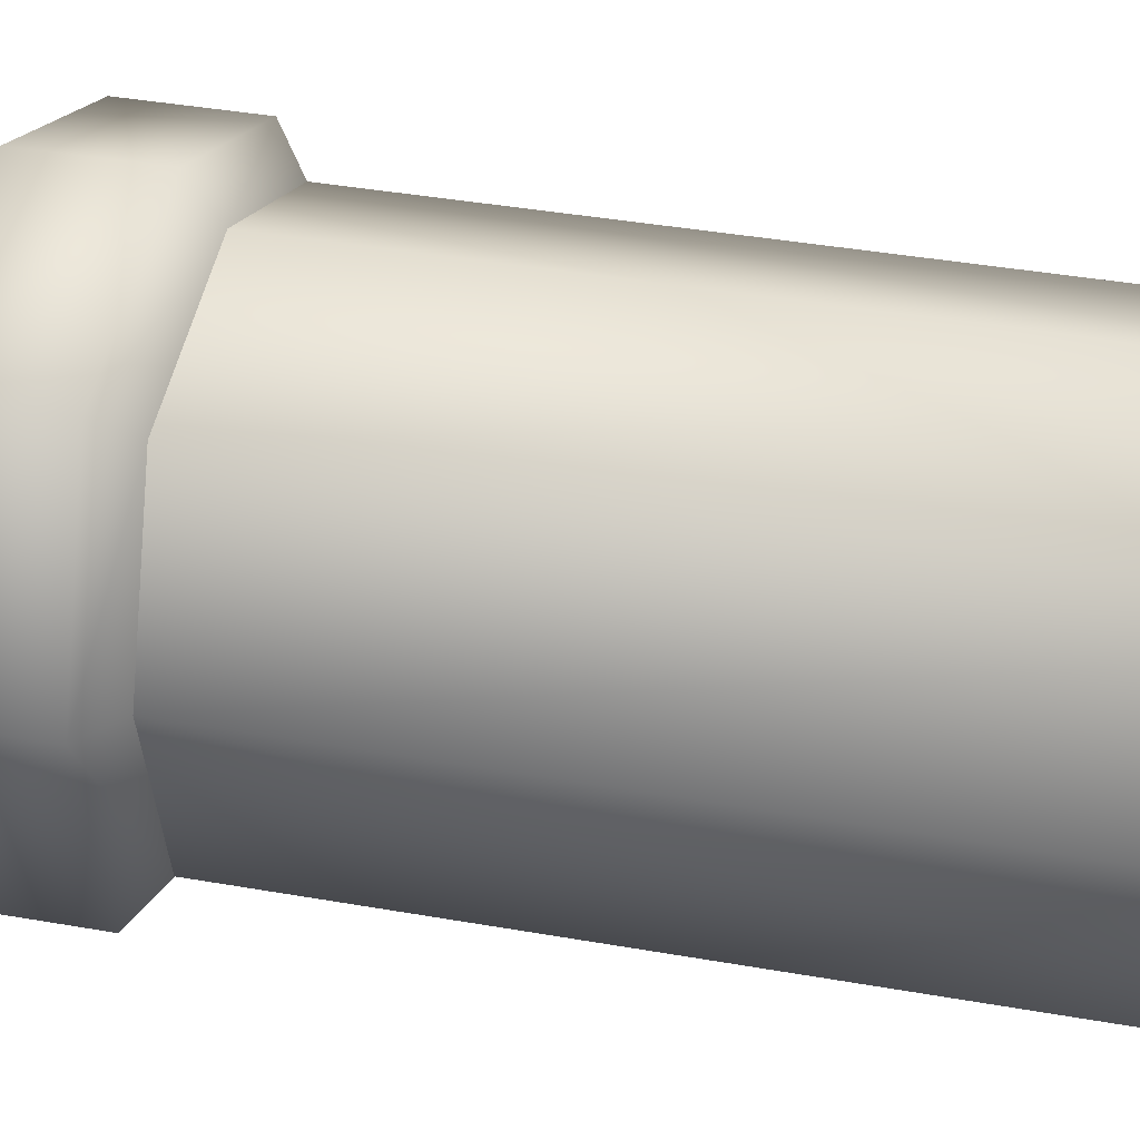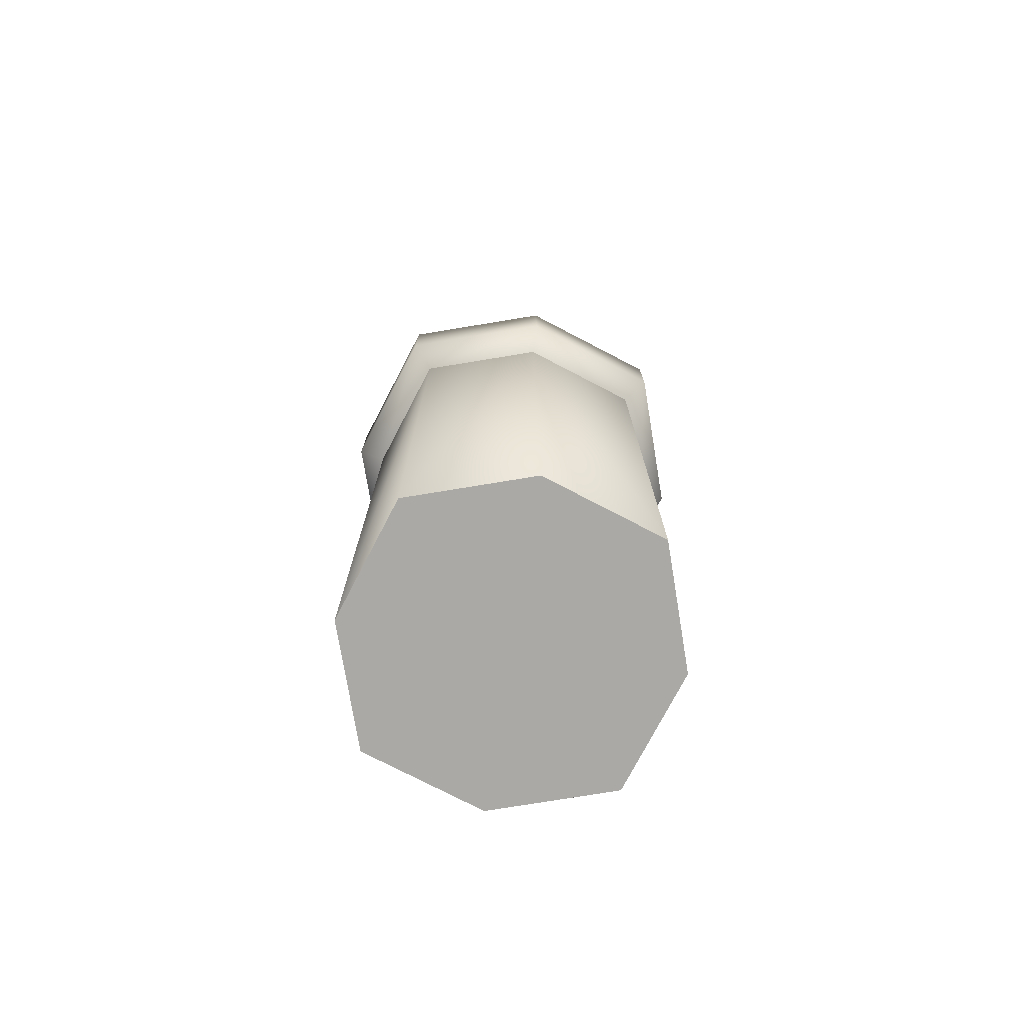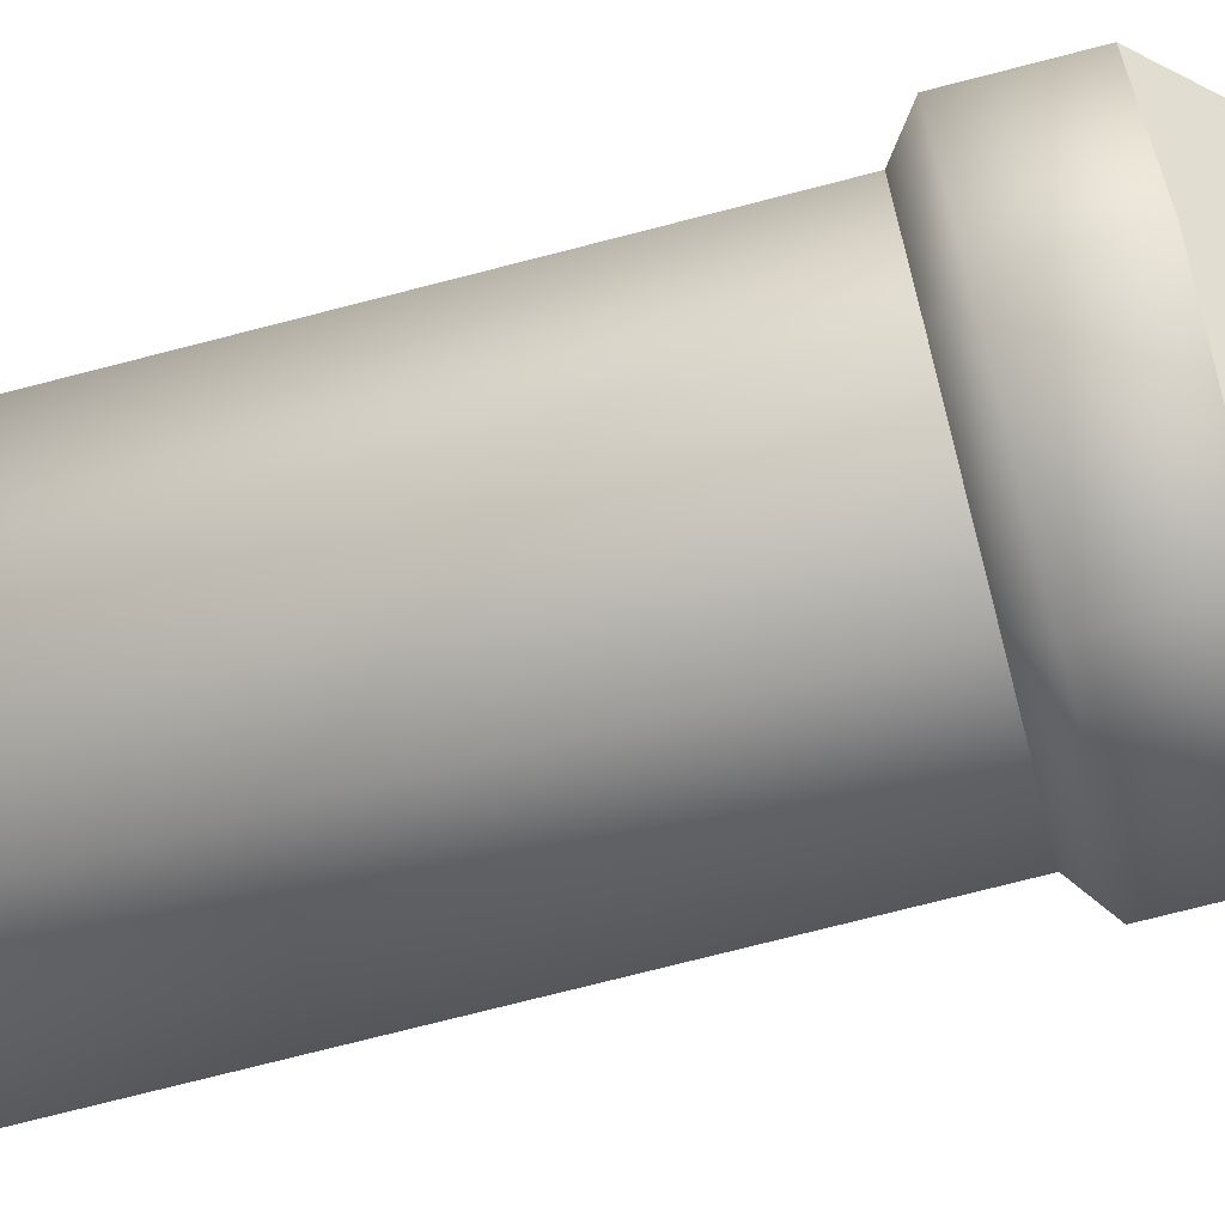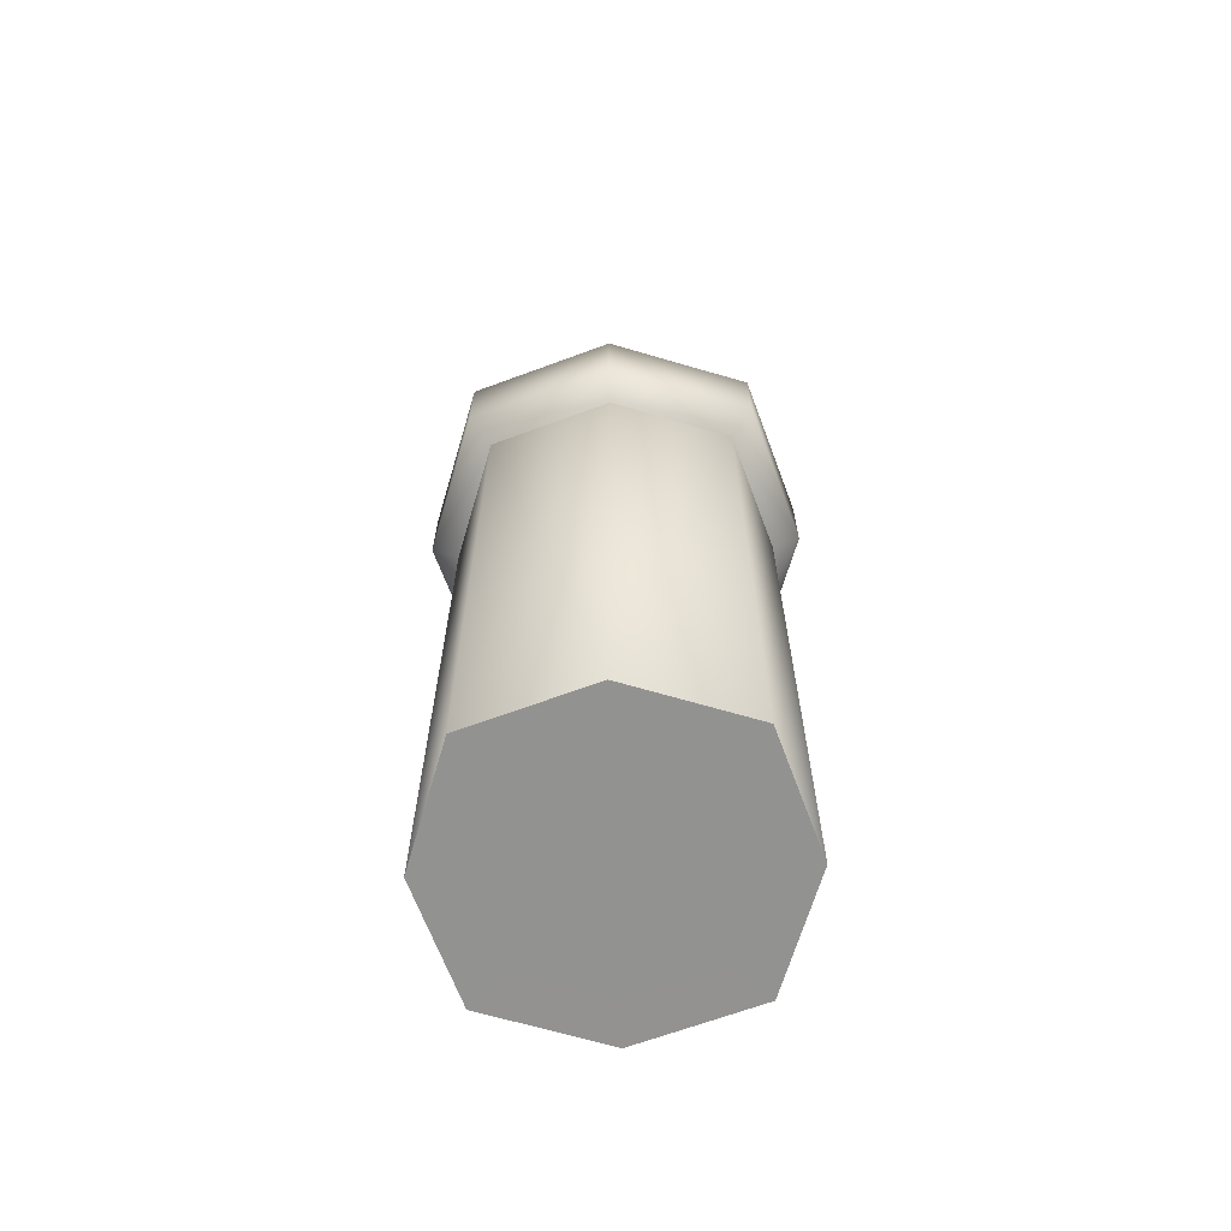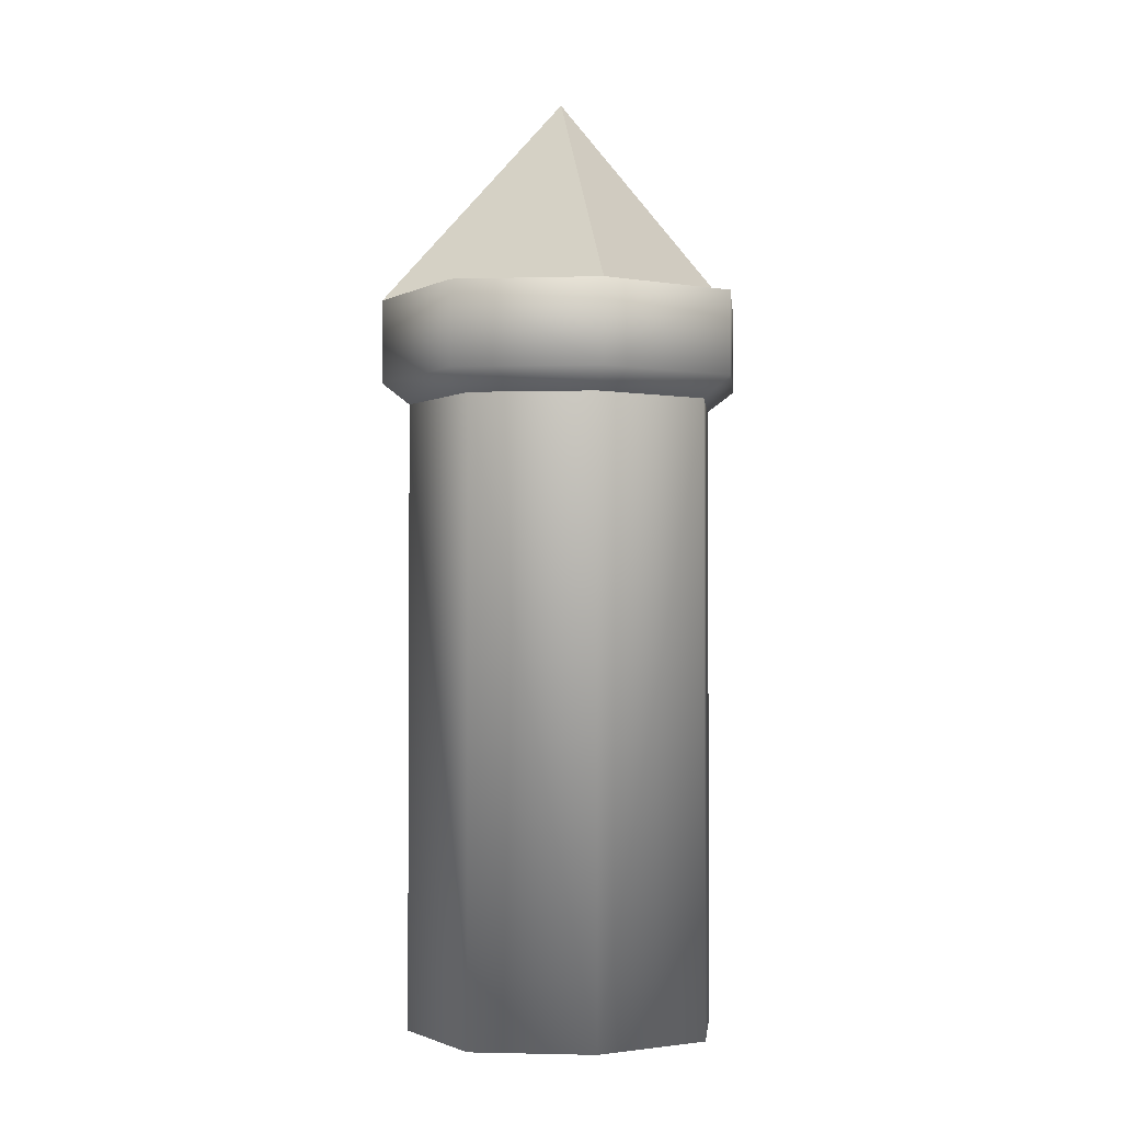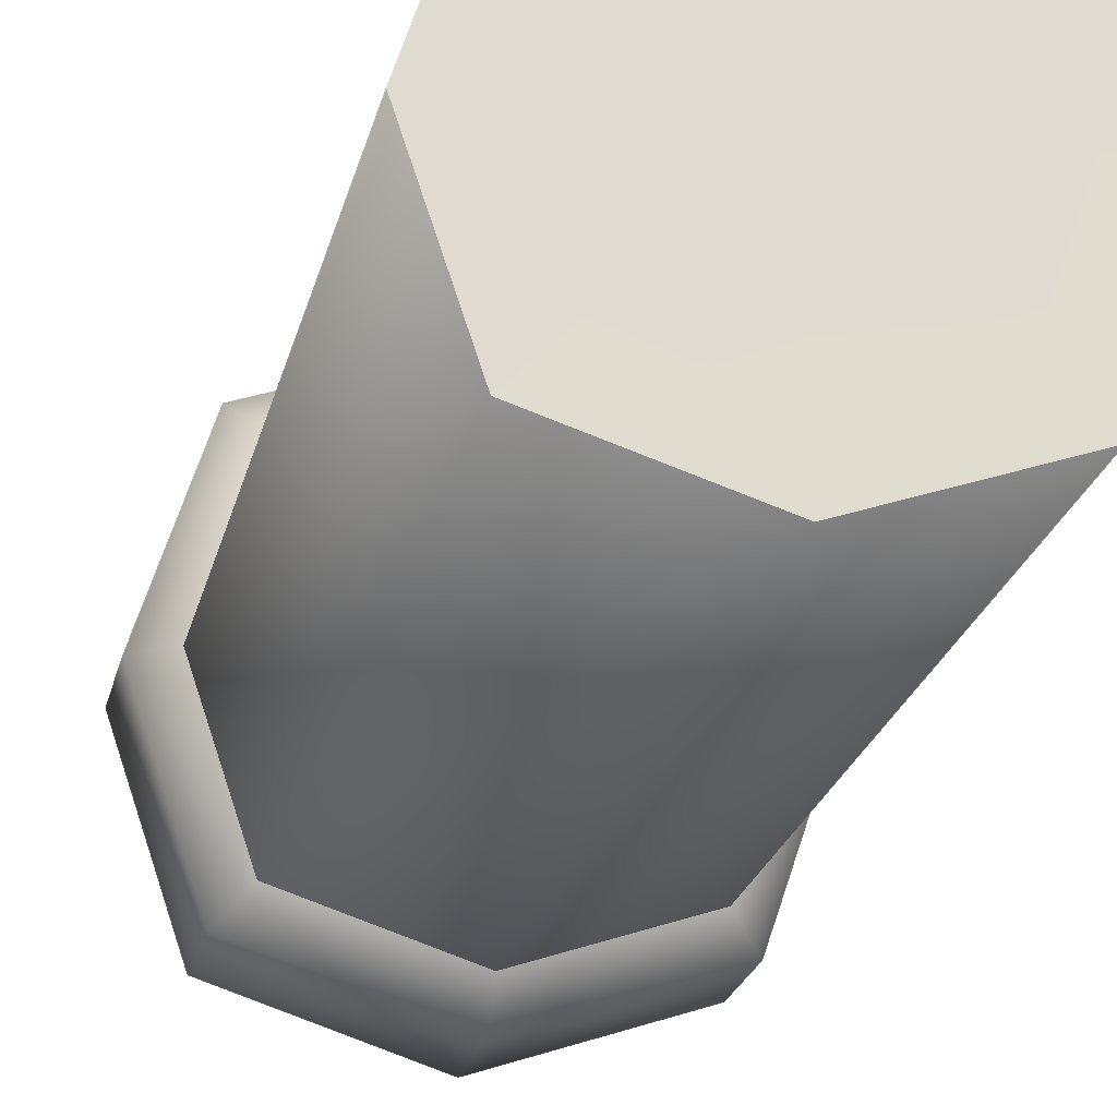
<metadata>
{"format":"obj","ext":"obj","renderer":"f3d","projection":"perspective","resolution":1024,"background":"white","views":[{"elev":33.8,"azim":104.1,"up":"+Y"},{"elev":-75.4,"azim":80.9,"up":"+Z"},{"elev":-73.3,"azim":-75.5,"up":"+Y"},{"elev":-66.3,"azim":-178.0,"up":"+Z"},{"elev":-2.1,"azim":-12.6,"up":"+Z"},{"elev":-20.3,"azim":168.8,"up":"+Y"}]}
</metadata>
<code>
o basicGun
v -0.1406 0.1406 -0.375
v -0.1406 0.1406 -1.125
v -0.1406 0.1406 -0.375
v -0.1657 0.1657 -0.35
v -0.1657 0.1657 -0.25
v 0.1406 0.1406 -0.375
v 0.1406 0.1406 -1.125
v -0 0.1875 -0.375
v -0 0.1875 -1.125
v 0.1406 0.1406 -0.375
v -0 0.1875 -0.375
v 0.1657 0.1657 -0.35
v -0 0.2209 -0.35
v 0.1657 0.1657 -0.25
v -0 0.2209 -0.25
v -0.1406 -0.1406 -0.375
v -0.1406 -0.1406 -1.125
v -0.1406 -0.1406 -0.375
v -0.1875 0 -0.375
v -0.1875 0 -1.125
v -0.1875 0 -0.375
v -0.2209 0 -0.25
v -0.2209 0 -0.35
v -0.1657 -0.1657 -0.35
v -0.1657 -0.1657 -0.25
v 0.1406 -0.1406 -0.375
v 0.1406 -0.1406 -1.125
v -0 -0.1875 -0.375
v -0 -0.1875 -1.125
v 0.1406 -0.1406 -0.375
v -0 -0.1875 -0.375
v 0.1875 0 -0.375
v 0.1875 0 -1.125
v 0.1875 0 -0.375
v 0.2209 0 -0.25
v 0.2209 0 -0.35
v 0.1657 -0.1657 -0.35
v -0 -0.2209 -0.35
v 0.1657 -0.1657 -0.25
v -0 -0.2209 -0.25
v 0 0 0
v -0.1008 0.1008 -1.125
v 0.1008 0.1008 -1.125
v -0 0.1344 -1.125
v -0.1008 -0.1008 -1.125
v -0.1344 0 -1.125
v 0.1008 -0.1008 -1.125
v -0 -0.1344 -1.125
v 0.1344 0 -1.125
v -0 0 -1.125
f 33 27 47 49
f 7 33 49 43
f 2 9 44 42
f 29 17 45 48
f 9 7 43 44
f 27 29 48 47
f 17 20 46 45
f 20 2 42 46
f 19 1 2 20
f 1 8 9 2
f 32 33 7 6
f 6 7 9 8
f 19 20 17 16
f 16 17 29 28
f 32 26 27 33
f 26 28 29 27
f 50 44 43 49
f 47 48 50 49
f 50 48 45 46
f 42 44 50 46
f 22 41 15 5
f 35 14 15 41
f 22 25 40 41
f 35 41 40 39
f 11 3 4 13
f 3 21 23 4
f 4 23 22 5
f 13 4 5 15
f 11 13 12 10
f 10 12 36 34
f 12 14 35 36
f 13 15 14 12
f 31 38 24 18
f 18 24 23 21
f 24 25 22 23
f 38 40 25 24
f 31 30 37 38
f 30 34 36 37
f 37 36 35 39
f 38 37 39 40

</code>
